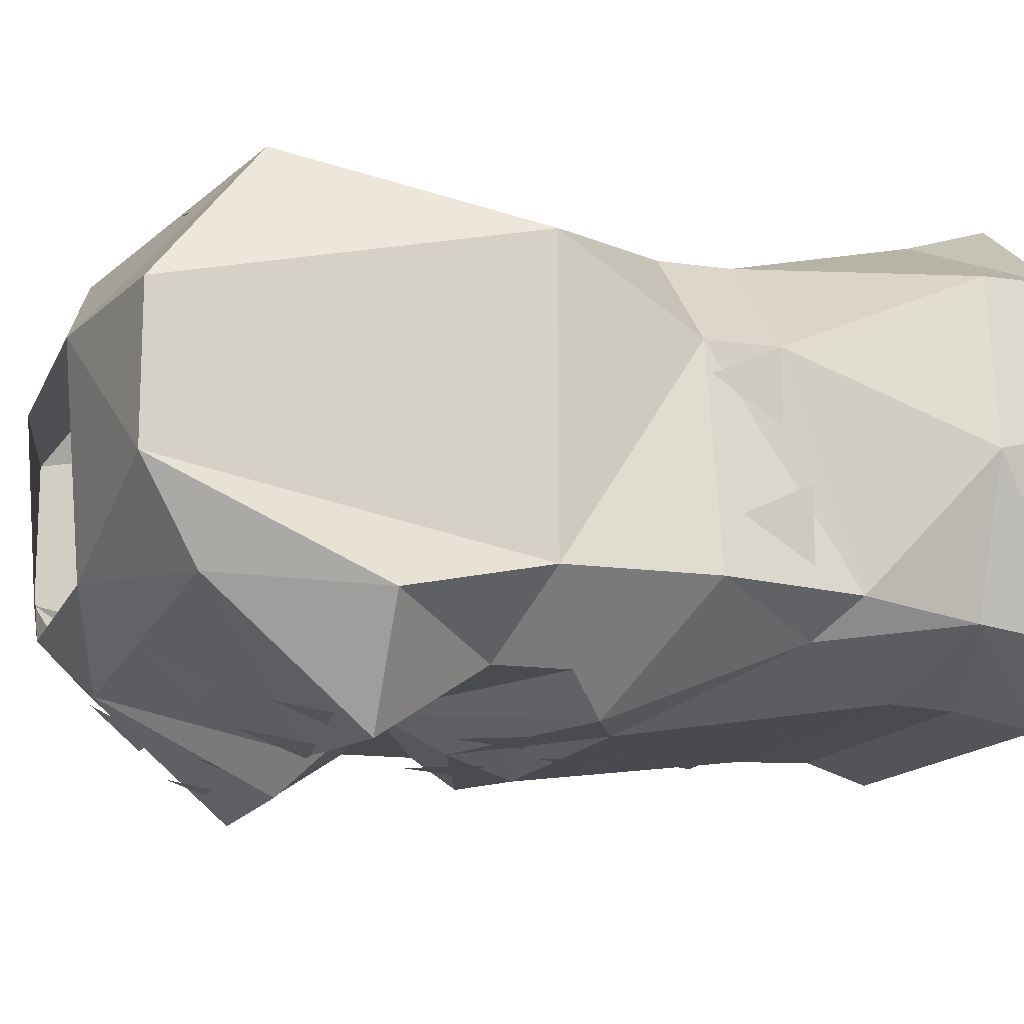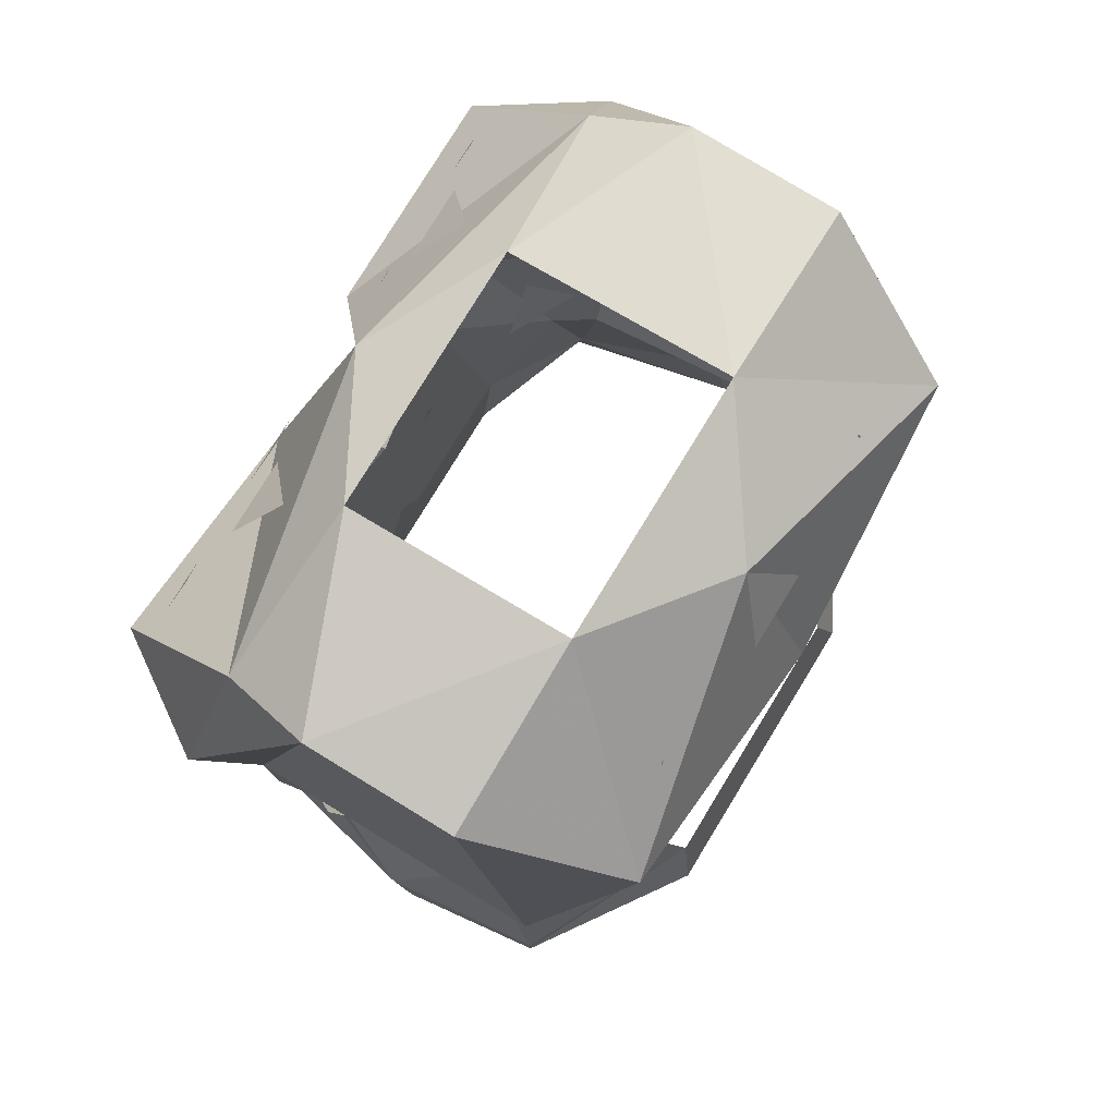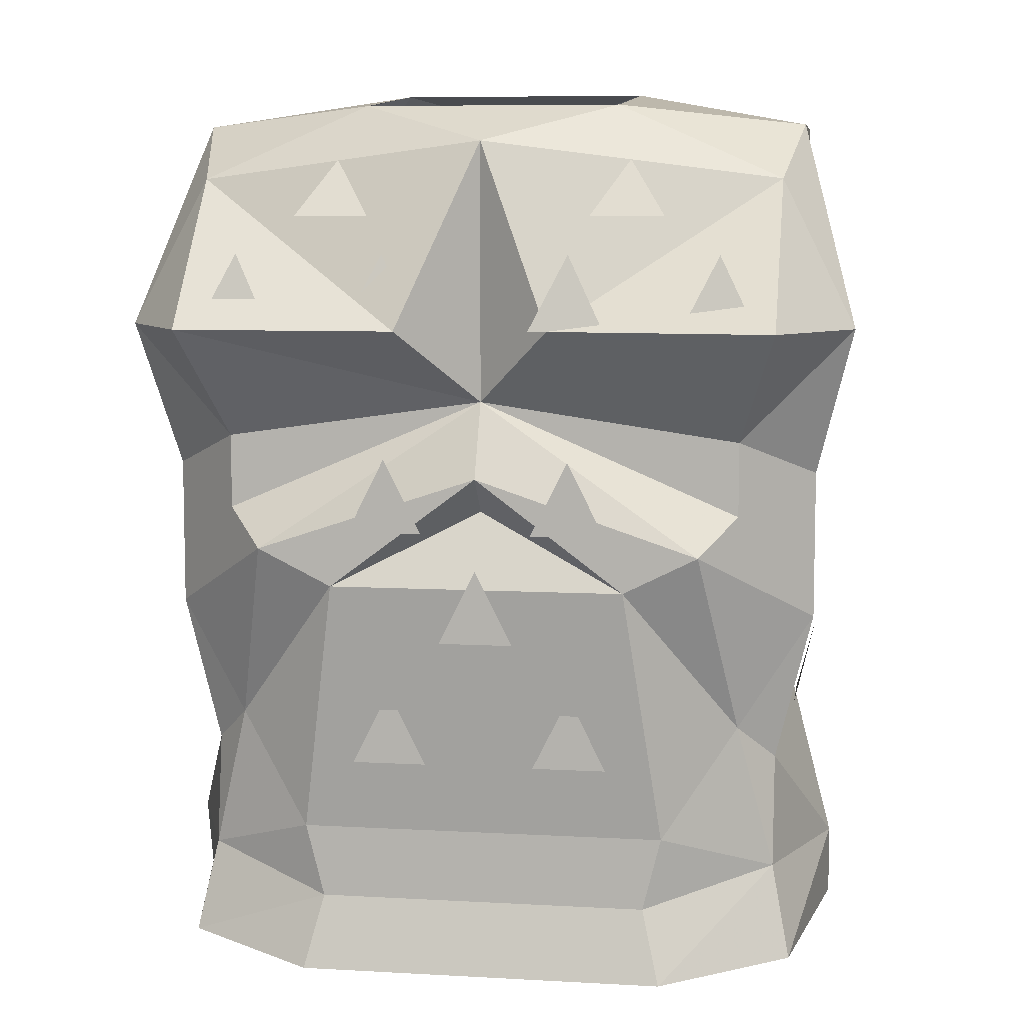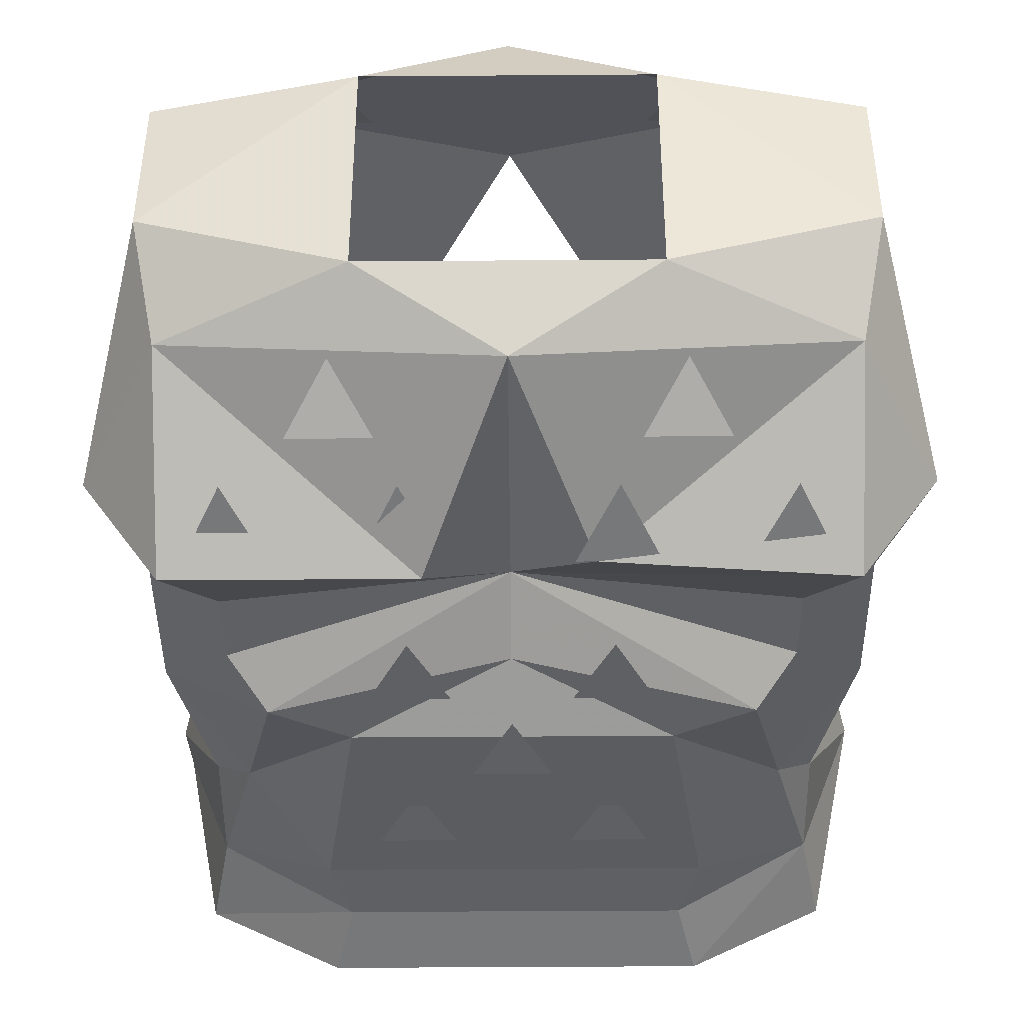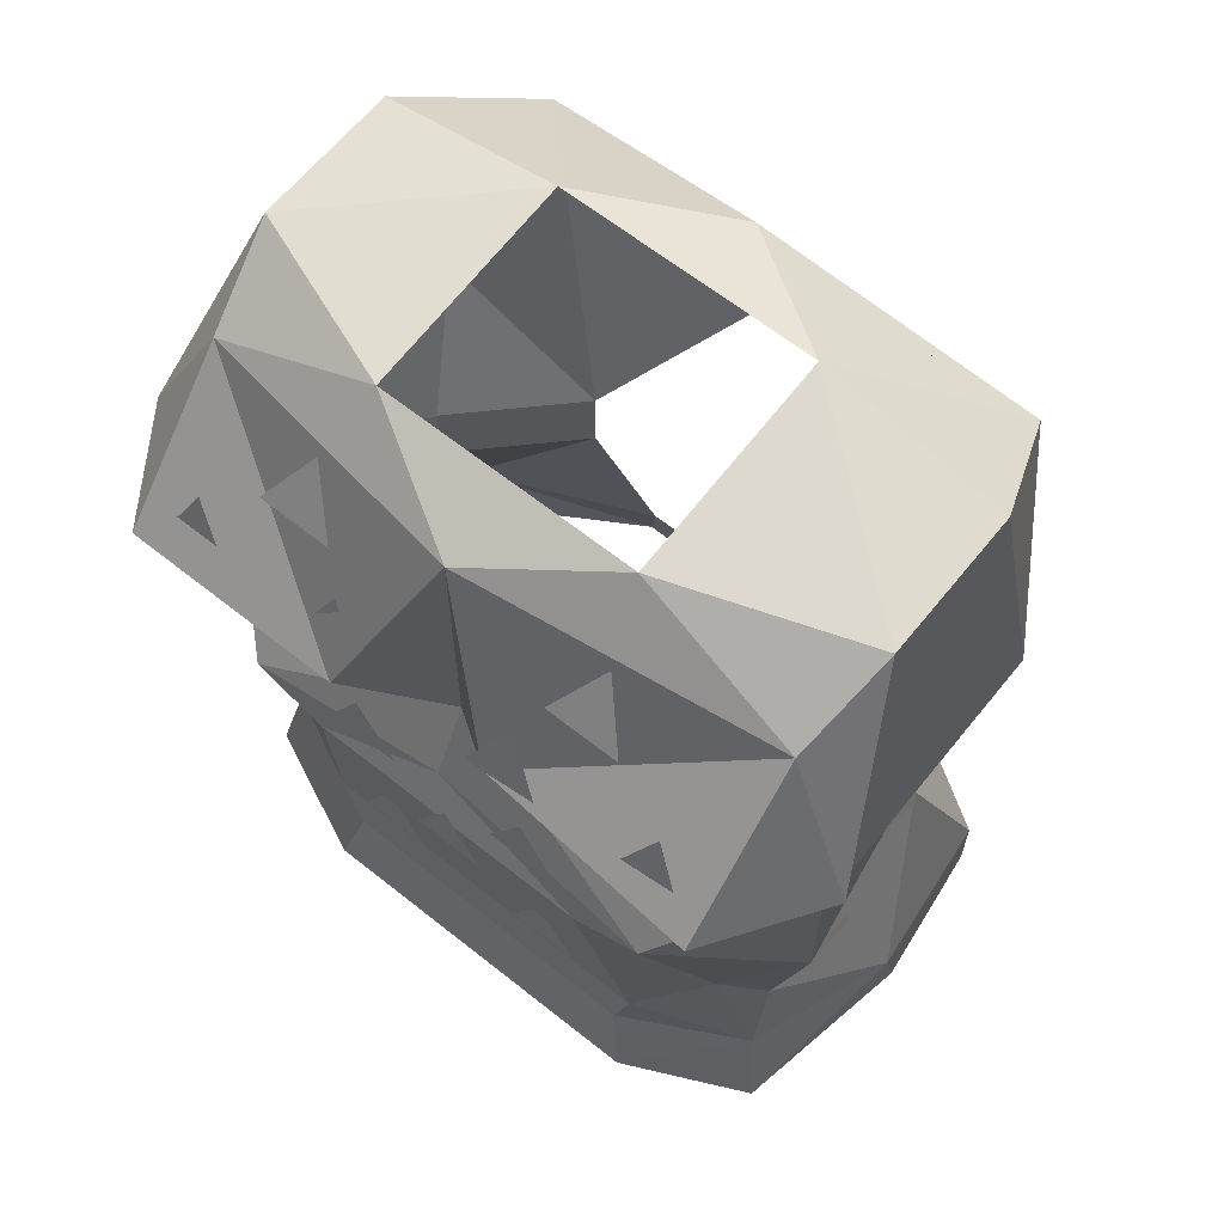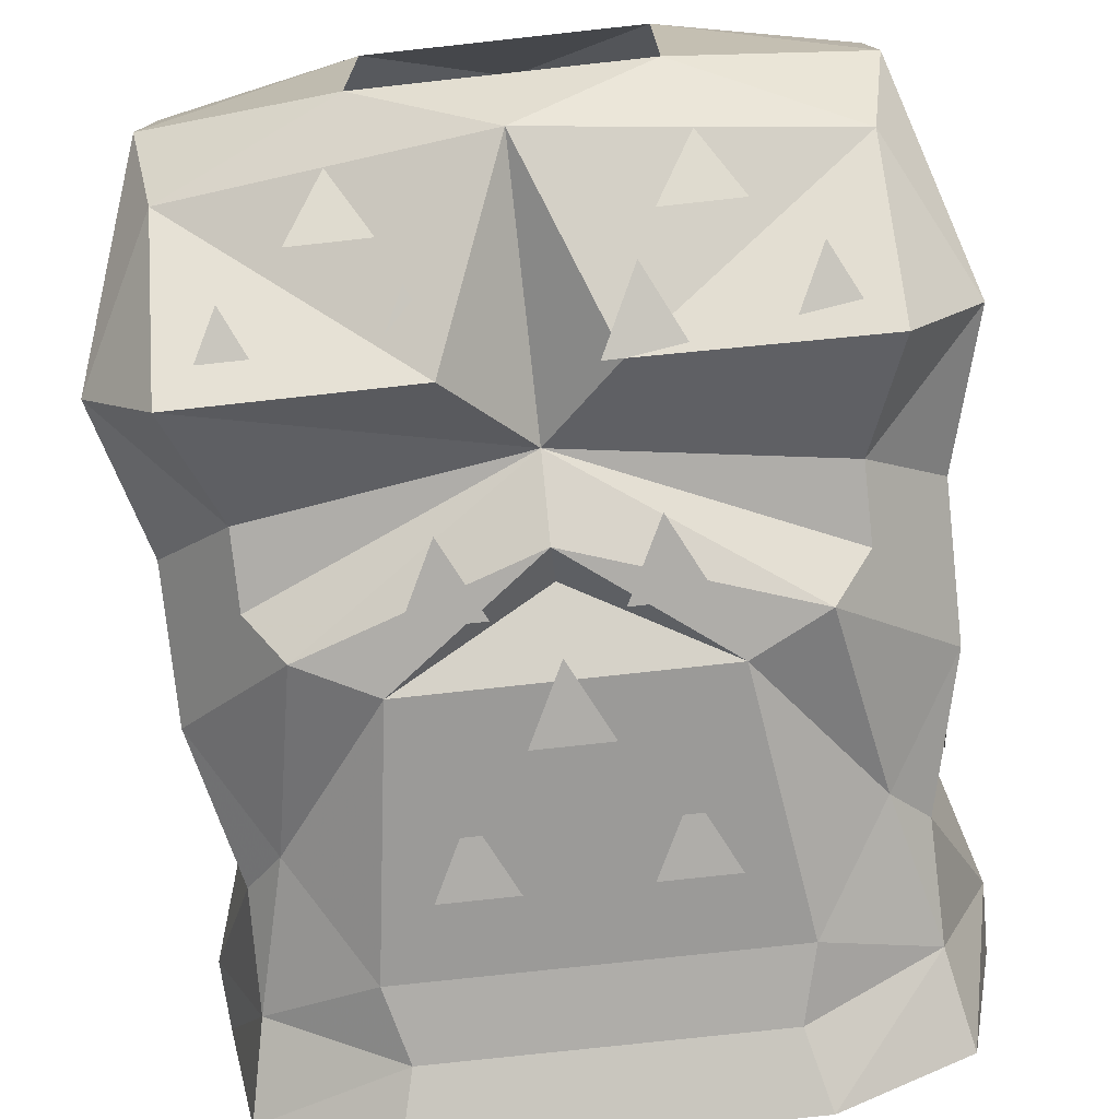
<metadata>
{"format":"obj","ext":"obj","renderer":"f3d","projection":"perspective","resolution":1024,"background":"white","views":[{"elev":-14.2,"azim":72.3,"up":"+Y"},{"elev":78.6,"azim":121.4,"up":"+Z"},{"elev":7.8,"azim":8.9,"up":"+Z"},{"elev":-43.4,"azim":0.5,"up":"+Y"},{"elev":63.7,"azim":38.8,"up":"+Z"},{"elev":-77.3,"azim":6.2,"up":"+Y"}]}
</metadata>
<code>
v 0.1328 -0.1484 0.1953
v 0.1328 -0.08594 0.1953
v 0.05469 -0.08594 0.2109
v 0.05469 -0.1797 0.2031
v 0.125 -0.1875 0.1719
v 0.1562 -0.1953 0.1094
v 0.1406 -0.1797 0.04688
v 0.1406 -0.05469 0.04688
v 0.1094 -0.02344 0.1484
v 0 -0.04688 0.1953
v -0.05469 -0.08594 0.2109
v -0.1094 -0.02344 0.1484
v -0.1328 -0.08594 0.1953
v -0.1328 -0.1484 0.1953
v -0.05469 -0.1797 0.2031
v -0.125 -0.1875 0.1719
v 0 -0.2109 0.1875
v 0.03125 -0.2344 0.1094
v 0.125 -0.2422 0.1094
v 0.1094 -0.2109 0.0625
v 0.1406 -0.1797 -0.01562
v 0.125 -0.08594 -0.01562
v 0.07812 -0.03906 -0.01562
v 0 -0.01562 0.1172
v -0.07812 -0.03906 -0.01562
v -0.1406 -0.05469 0.04688
v -0.1406 -0.1797 0.04688
v -0.1562 -0.1953 0.1094
v -0.125 -0.2422 0.1094
v -0.03125 -0.2422 0.1094
v 0 -0.2109 0.1016
v 0 -0.2109 0.07812
v 0.1094 -0.2109 0.03125
v 0.09375 -0.2266 0.01562
v 0.1094 -0.1953 -0.0625
v 0.125 -0.1797 -0.07812
v 0.125 -0.08594 -0.04688
v 0.07812 -0.03906 -0.04688
v 0.03906 -0.2266 0.1406
v 0.02344 -0.2344 0.1094
v 0.05469 -0.2344 0.1094
v -0.03906 -0.2266 0.1406
v -0.05469 -0.2344 0.1094
v -0.02344 -0.2344 0.1094
v 0 -0.2266 0.007812
v -0.01562 -0.2266 -0.02344
v 0.01562 -0.2266 -0.02344
v 0.03906 -0.2188 -0.04688
v 0.02344 -0.2188 -0.07812
v 0.05469 -0.2188 -0.07812
v -0.03906 -0.2188 -0.04688
v -0.05469 -0.2188 -0.07812
v -0.02344 -0.2188 -0.07812
v 0.03906 -0.2266 0.05469
v 0.02344 -0.2266 0.02344
v 0.05469 -0.2266 0.02344
v -0.03906 -0.2266 0.05469
v -0.05469 -0.2266 0.02344
v -0.02344 -0.2266 0.02344
v -0.1016 -0.2031 0
v -0.1172 -0.1875 -0.03125
v -0.08594 -0.2031 -0.03125
v 0.09375 -0.2031 -0.03125
v 0.125 -0.1875 -0.03125
v 0.1094 -0.2031 0
v 0 -0.2109 -0.08594
v -0.01562 -0.2109 -0.1172
v 0.01562 -0.2109 -0.1172
v 0.1406 -0.1562 -0.02344
v 0.1328 -0.1719 -0.05469
v 0.1328 -0.1406 -0.05469
v 0.1328 -0.1016 -0.01562
v 0.125 -0.1172 -0.04688
v 0.09375 -0.05469 -0.01562
v 0.1094 -0.07031 -0.04688
v -0.07812 -0.03906 -0.04688
v -0.1094 -0.07031 -0.04688
v -0.09375 -0.05469 -0.01562
v 0.01562 -0.03125 0.1641
v -0.01562 -0.03125 0.1641
v -0.07031 -0.03906 0.1719
v -0.05469 -0.02344 0.1406
v -0.08594 -0.02344 0.1406
v 0.07031 -0.03906 0.1719
v 0.08594 -0.02344 0.1406
v 0.05469 -0.02344 0.1406
v -0.1016 -0.2266 0.1406
v -0.1172 -0.2344 0.1094
v -0.08594 -0.2344 0.1094
v 0.04688 -0.2188 0.1562
v 0.07812 -0.2188 0.1562
v 0.0625 -0.2031 0.1797
v 0.08594 -0.2344 0.1094
v 0.1172 -0.2344 0.1094
v 0.1016 -0.2266 0.1406
v -0.0625 -0.2031 0.1797
v -0.07812 -0.2188 0.1562
v -0.04688 -0.2188 0.1562
v -0.125 -0.08594 -0.04688
v -0.125 -0.1172 -0.04688
v -0.1328 -0.1016 -0.01562
v -0.1328 -0.1406 -0.05469
v -0.1328 -0.1719 -0.05469
v -0.1406 -0.1562 -0.02344
v -0.125 -0.08594 -0.01562
v -0.1406 -0.1797 -0.01562
v -0.125 -0.1797 -0.07812
v -0.1094 -0.1953 -0.0625
v -0.09375 -0.2266 0.01562
v -0.1094 -0.2109 0.03125
v -0.1094 -0.2109 0.0625
v 0 -0.2266 0.04688
v -0.07812 -0.2109 -0.1094
v 0.07812 -0.2109 -0.1094
v 0.0625 -0.2266 0
v -0.0625 -0.2266 0
v -0.125 -0.1875 -0.125
v -0.07031 -0.2109 -0.1406
v 0 -0.2109 -0.1328
v 0.07031 -0.2109 -0.1406
v 0.125 -0.1875 -0.125
v 0 -0.2109 0.03125
v -0.07812 -0.2188 -0.1719
v 0.07812 -0.2188 -0.1719
v 0.1328 -0.1953 -0.1641
v 0.1484 -0.125 -0.125
v -0.1406 -0.05469 -0.125
v -0.1484 -0.125 -0.125
v -0.0625 -0.01562 -0.1328
v 0.1406 -0.05469 -0.125
v 0.0625 -0.01562 -0.1328
v 0.07031 -0.007812 -0.1641
v -0.07031 -0.007812 -0.1641
v -0.1406 -0.05469 -0.1562
v -0.1484 -0.1172 -0.1562
v -0.1328 -0.1953 -0.1641
v 0.1484 -0.1172 -0.1562
v 0.1406 -0.05469 -0.1562
f 1 2 3
f 1 3 4
f 1 4 5
f 1 5 6
f 1 6 7
f 1 7 2
f 2 7 8
f 2 8 9
f 2 9 3
f 3 9 10
f 3 10 11
f 11 10 12
f 11 12 13
f 11 13 14
f 11 14 15
f 15 14 16
f 15 17 4
f 6 20 7
f 7 20 21
f 7 21 22
f 7 22 8
f 8 22 23
f 8 23 9
f 9 23 24
f 9 24 10
f 10 24 12
f 12 24 25
f 12 25 26
f 12 26 13
f 13 26 14
f 14 26 27
f 14 27 28
f 14 28 16
f 20 32 33
f 20 33 21
f 105 106 27
f 105 27 26
f 105 26 25
f 106 110 111
f 106 111 27
f 27 111 28
f 32 111 110
f 113 108 117
f 113 117 118
f 113 118 119
f 114 119 120
f 114 120 121
f 114 121 35
f 118 120 119
f 121 126 36
f 121 36 35
f 99 127 128
f 99 128 107
f 107 128 117
f 107 117 108
f 76 129 127
f 76 127 99
f 126 130 37
f 126 37 36
f 130 131 38
f 130 38 37
f 15 16 17
f 4 17 5
f 5 17 18
f 5 18 19
f 5 19 6
f 6 19 20
f 16 28 29
f 16 29 30
f 16 30 17
f 17 30 31
f 17 31 18
f 18 31 32
f 18 32 19
f 19 32 20
f 28 111 29
f 29 111 32
f 29 32 30
f 30 32 31
f 113 114 115
f 113 115 116
f 113 116 108
f 113 119 114
f 114 35 115
f 115 122 116
f 21 33 34
f 32 34 33
f 115 112 122
f 116 122 112
f 116 112 109
f 116 109 108
f 21 34 35
f 21 35 36
f 21 36 22
f 22 36 37
f 22 37 38
f 22 38 23
f 105 25 99
f 105 99 106
f 106 99 107
f 106 107 108
f 106 108 109
f 106 109 110
f 32 110 109
f 32 109 112
f 32 112 34
f 115 35 34
f 115 34 112
f 120 118 123
f 120 123 124
f 120 124 121
f 121 124 125
f 121 125 126
f 76 99 25
f 129 131 132
f 129 132 133
f 129 133 127
f 127 133 134
f 127 134 128
f 128 134 135
f 128 135 117
f 117 135 136
f 117 136 118
f 118 136 123
f 130 126 137
f 130 137 138
f 130 138 131
f 131 138 132
f 126 125 137
f 39 40 41
f 42 43 44
f 45 46 47
f 48 49 50
f 51 52 53
f 54 55 56
f 57 58 59
f 60 61 62
f 63 64 65
f 66 67 68
f 69 70 71
f 72 73 37
f 74 75 38
f 76 77 78
f 10 79 80
f 81 82 83
f 84 85 86
f 87 88 89
f 90 91 92
f 93 94 95
f 96 97 98
f 99 100 101
f 102 103 104

</code>
